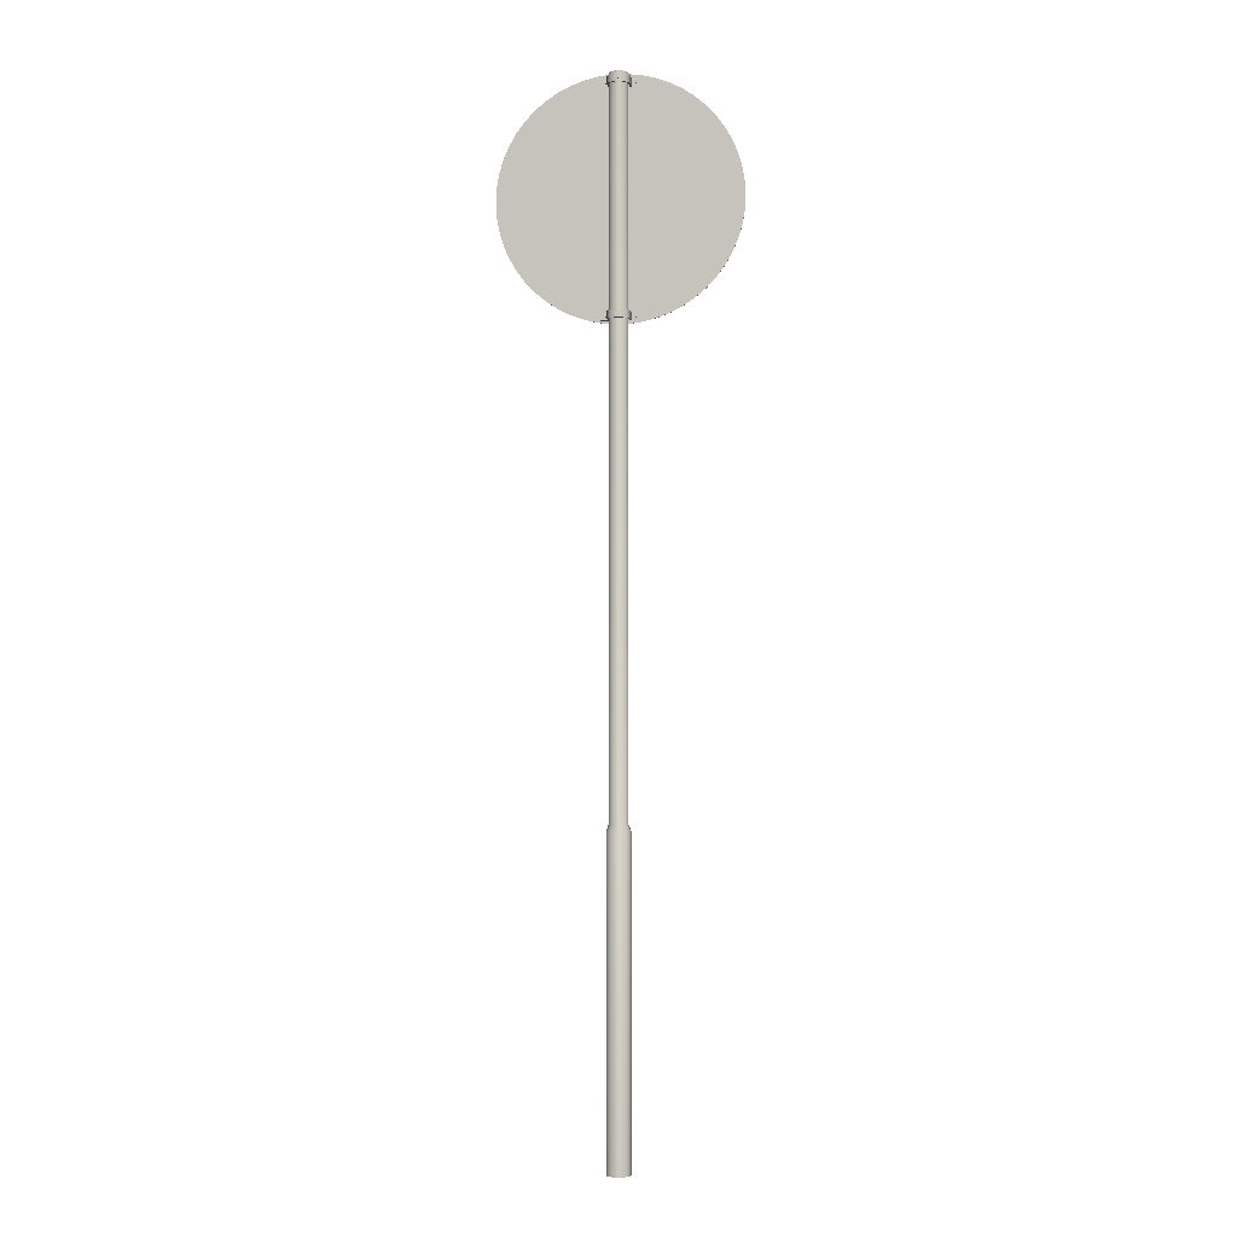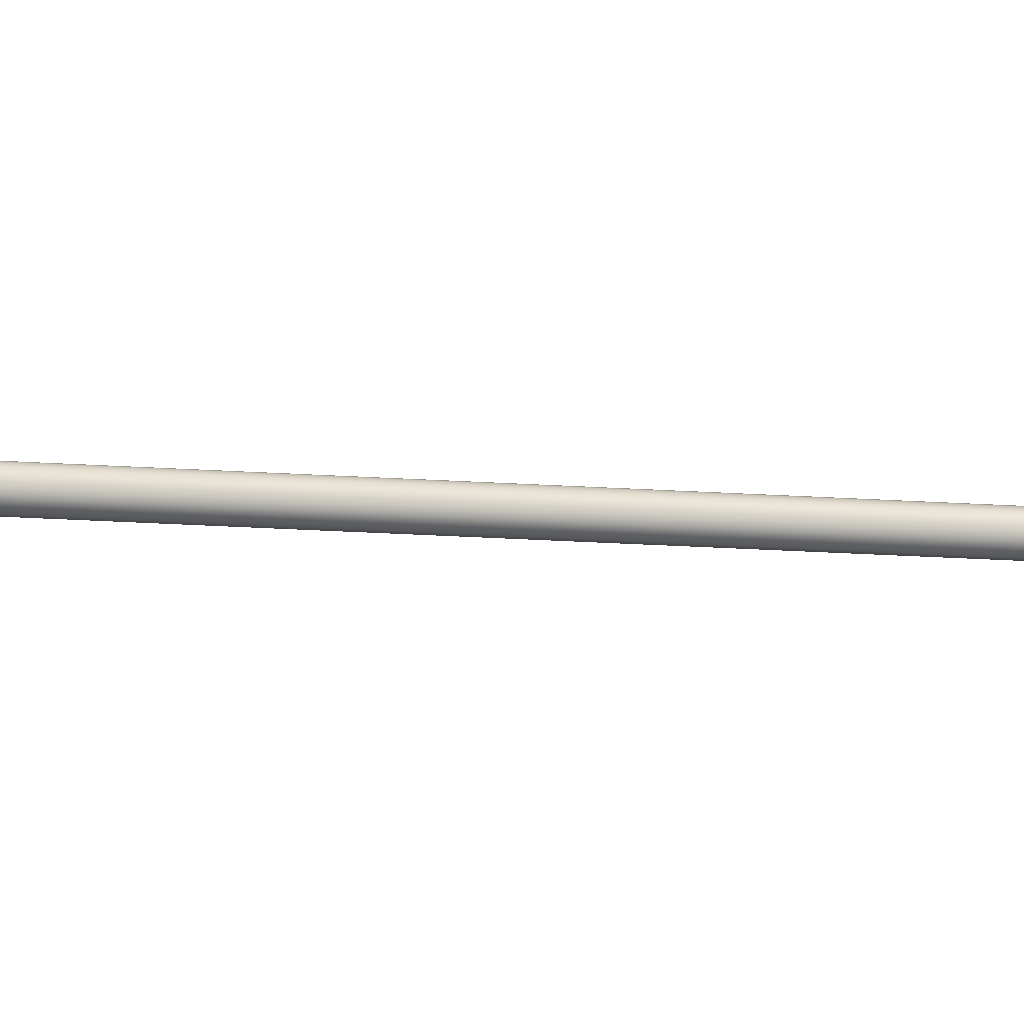
<metadata>
{"format":"obj","ext":"obj","renderer":"f3d","projection":"perspective","resolution":1024,"background":"white","views":[{"elev":-1.9,"azim":-172.4,"up":"+Y"},{"elev":-28.1,"azim":84.7,"up":"+Z"}]}
</metadata>
<code>
o traffic_signs-01.001
v -2.747 4.6 -2.143
v -3.045 4.635 -2.143
v -3.047 4.6 -2.143
v -3.039 4.669 -2.143
v -3.029 4.703 -2.143
v -3.015 4.735 -2.143
v -2.998 4.765 -2.143
v -2.977 4.793 -2.143
v -2.953 4.818 -2.143
v -2.926 4.841 -2.143
v -2.897 4.86 -2.143
v -2.866 4.875 -2.143
v -2.833 4.887 -2.143
v -2.799 4.895 -2.143
v -2.765 4.899 -2.143
v -2.73 4.899 -2.143
v -2.695 4.895 -2.143
v -2.661 4.887 -2.143
v -2.628 4.875 -2.143
v -2.597 4.86 -2.143
v -2.568 4.841 -2.143
v -2.541 4.818 -2.143
v -2.517 4.793 -2.143
v -2.497 4.765 -2.143
v -2.479 4.735 -2.143
v -2.465 4.703 -2.143
v -2.455 4.669 -2.143
v -2.449 4.635 -2.143
v -2.447 4.6 -2.143
v -2.449 4.565 -2.143
v -2.455 4.531 -2.143
v -2.465 4.497 -2.143
v -2.479 4.465 -2.143
v -2.497 4.435 -2.143
v -2.517 4.407 -2.143
v -2.541 4.382 -2.143
v -2.568 4.359 -2.143
v -2.597 4.34 -2.143
v -2.628 4.325 -2.143
v -2.661 4.313 -2.143
v -2.695 4.305 -2.143
v -2.73 4.301 -2.143
v -2.765 4.301 -2.143
v -2.799 4.305 -2.143
v -2.833 4.313 -2.143
v -2.866 4.325 -2.143
v -2.897 4.34 -2.143
v -2.926 4.359 -2.143
v -2.953 4.382 -2.143
v -2.977 4.407 -2.143
v -2.998 4.435 -2.143
v -3.015 4.465 -2.143
v -3.029 4.497 -2.143
v -3.039 4.531 -2.143
v -3.045 4.565 -2.143
v -3.343 4.67 -2.143
v -3.347 4.6 -2.143
v -3.331 4.738 -2.143
v -3.311 4.805 -2.143
v -3.283 4.869 -2.143
v -3.248 4.93 -2.143
v -3.207 4.986 -2.143
v -3.159 5.036 -2.143
v -3.105 5.081 -2.143
v -3.047 5.12 -2.143
v -2.985 5.151 -2.143
v -2.919 5.175 -2.143
v -2.851 5.191 -2.143
v -2.782 5.199 -2.143
v -2.712 5.199 -2.143
v -2.643 5.191 -2.143
v -2.575 5.175 -2.143
v -2.51 5.151 -2.143
v -2.447 5.12 -2.143
v -2.389 5.081 -2.143
v -2.335 5.036 -2.143
v -2.288 4.986 -2.143
v -2.246 4.93 -2.143
v -2.211 4.869 -2.143
v -2.183 4.805 -2.143
v -2.163 4.738 -2.143
v -2.151 4.67 -2.143
v -2.147 4.6 -2.143
v -2.151 4.53 -2.143
v -2.163 4.462 -2.143
v -2.183 4.395 -2.143
v -2.211 4.331 -2.143
v -2.246 4.27 -2.143
v -2.288 4.214 -2.143
v -2.335 4.164 -2.143
v -2.389 4.119 -2.143
v -2.447 4.08 -2.143
v -2.51 4.049 -2.143
v -2.575 4.025 -2.143
v -2.643 4.009 -2.143
v -2.712 4.001 -2.143
v -2.782 4.001 -2.143
v -2.851 4.009 -2.143
v -2.919 4.025 -2.143
v -2.985 4.049 -2.143
v -3.047 4.08 -2.143
v -3.105 4.119 -2.143
v -3.159 4.164 -2.143
v -3.207 4.214 -2.143
v -3.248 4.27 -2.143
v -3.283 4.331 -2.143
v -3.311 4.395 -2.143
v -3.331 4.462 -2.143
v -3.343 4.53 -2.143
v -3.343 4.67 -2.147
v -3.347 4.6 -2.147
v -3.331 4.738 -2.147
v -3.311 4.805 -2.147
v -3.283 4.869 -2.147
v -3.248 4.93 -2.147
v -3.207 4.986 -2.147
v -3.159 5.036 -2.147
v -3.105 5.081 -2.147
v -3.047 5.12 -2.147
v -2.985 5.151 -2.147
v -2.919 5.175 -2.147
v -2.851 5.191 -2.147
v -2.782 5.199 -2.147
v -2.712 5.199 -2.147
v -2.643 5.191 -2.147
v -2.575 5.175 -2.147
v -2.51 5.151 -2.147
v -2.447 5.12 -2.147
v -2.389 5.081 -2.147
v -2.335 5.036 -2.147
v -2.288 4.986 -2.147
v -2.246 4.93 -2.147
v -2.211 4.869 -2.147
v -2.183 4.805 -2.147
v -2.163 4.738 -2.147
v -2.151 4.67 -2.147
v -2.147 4.6 -2.147
v -2.151 4.53 -2.147
v -2.163 4.462 -2.147
v -2.183 4.395 -2.147
v -2.211 4.331 -2.147
v -2.246 4.27 -2.147
v -2.288 4.214 -2.147
v -2.335 4.164 -2.147
v -2.389 4.119 -2.147
v -2.447 4.08 -2.147
v -2.51 4.049 -2.147
v -2.575 4.025 -2.147
v -2.643 4.009 -2.147
v -2.712 4.001 -2.147
v -2.782 4.001 -2.147
v -2.851 4.009 -2.147
v -2.919 4.025 -2.147
v -2.985 4.049 -2.147
v -3.047 4.08 -2.147
v -3.105 4.119 -2.147
v -3.159 4.164 -2.147
v -3.207 4.214 -2.147
v -3.248 4.27 -2.147
v -3.283 4.331 -2.147
v -3.311 4.395 -2.147
v -3.331 4.462 -2.147
v -3.343 4.53 -2.147
v -3.045 4.635 -2.147
v -3.047 4.6 -2.147
v -3.039 4.669 -2.147
v -3.029 4.703 -2.147
v -3.015 4.735 -2.147
v -2.998 4.765 -2.147
v -2.977 4.793 -2.147
v -2.953 4.818 -2.147
v -2.926 4.841 -2.147
v -2.897 4.86 -2.147
v -2.866 4.875 -2.147
v -2.833 4.887 -2.147
v -2.799 4.895 -2.147
v -2.765 4.899 -2.147
v -2.73 4.899 -2.147
v -2.695 4.895 -2.147
v -2.661 4.887 -2.147
v -2.628 4.875 -2.147
v -2.597 4.86 -2.147
v -2.568 4.841 -2.147
v -2.541 4.818 -2.147
v -2.517 4.793 -2.147
v -2.497 4.765 -2.147
v -2.479 4.735 -2.147
v -2.465 4.703 -2.147
v -2.455 4.669 -2.147
v -2.449 4.635 -2.147
v -2.447 4.6 -2.147
v -2.449 4.565 -2.147
v -2.455 4.531 -2.147
v -2.465 4.497 -2.147
v -2.479 4.465 -2.147
v -2.497 4.435 -2.147
v -2.517 4.407 -2.147
v -2.541 4.382 -2.147
v -2.568 4.359 -2.147
v -2.597 4.34 -2.147
v -2.628 4.325 -2.147
v -2.661 4.313 -2.147
v -2.695 4.305 -2.147
v -2.73 4.301 -2.147
v -2.765 4.301 -2.147
v -2.799 4.305 -2.147
v -2.833 4.313 -2.147
v -2.866 4.325 -2.147
v -2.897 4.34 -2.147
v -2.926 4.359 -2.147
v -2.953 4.382 -2.147
v -2.977 4.407 -2.147
v -2.998 4.435 -2.147
v -3.015 4.465 -2.147
v -3.029 4.497 -2.147
v -3.039 4.531 -2.147
v -3.045 4.565 -2.147
v -2.747 4.6 -2.147
v -2.737 4.038 -2.258
v -2.757 4.038 -2.258
v -2.752 4.047 -2.258
v -2.742 4.047 -2.258
v -2.752 4.03 -2.258
v -2.742 4.03 -2.258
v -2.742 4.047 -2.25
v -2.737 4.038 -2.25
v -2.752 4.047 -2.25
v -2.757 4.038 -2.25
v -2.742 4.03 -2.25
v -2.752 4.03 -2.25
v -2.825 5.167 -2.163
v -2.815 5.167 -2.163
v -2.81 5.158 -2.163
v -2.83 5.158 -2.163
v -2.815 5.149 -2.163
v -2.825 5.149 -2.163
v -2.825 5.149 -2.135
v -2.83 5.158 -2.135
v -2.815 5.149 -2.135
v -2.81 5.158 -2.135
v -2.825 5.167 -2.135
v -2.815 5.167 -2.135
v -2.664 5.158 -2.163
v -2.684 5.158 -2.163
v -2.679 5.167 -2.163
v -2.669 5.167 -2.163
v -2.679 5.149 -2.163
v -2.669 5.149 -2.163
v -2.669 5.167 -2.135
v -2.664 5.158 -2.135
v -2.679 5.167 -2.135
v -2.684 5.158 -2.135
v -2.669 5.149 -2.135
v -2.679 5.149 -2.135
v -2.737 5.158 -2.258
v -2.757 5.158 -2.258
v -2.752 5.167 -2.258
v -2.742 5.167 -2.258
v -2.752 5.149 -2.258
v -2.742 5.149 -2.258
v -2.742 5.167 -2.25
v -2.737 5.158 -2.25
v -2.752 5.167 -2.25
v -2.757 5.158 -2.25
v -2.742 5.149 -2.25
v -2.752 5.149 -2.25
v -2.825 4.046 -2.163
v -2.815 4.046 -2.163
v -2.81 4.038 -2.163
v -2.83 4.038 -2.163
v -2.815 4.029 -2.163
v -2.825 4.029 -2.163
v -2.825 4.029 -2.135
v -2.83 4.038 -2.135
v -2.815 4.029 -2.135
v -2.81 4.038 -2.135
v -2.825 4.046 -2.135
v -2.815 4.046 -2.135
v -2.664 4.038 -2.163
v -2.684 4.038 -2.163
v -2.679 4.046 -2.163
v -2.669 4.046 -2.163
v -2.679 4.029 -2.163
v -2.669 4.029 -2.163
v -2.669 4.046 -2.135
v -2.664 4.038 -2.135
v -2.679 4.046 -2.135
v -2.684 4.038 -2.135
v -2.669 4.029 -2.135
v -2.679 4.029 -2.135
v -2.839 4.058 -2.155
v -2.839 4.018 -2.155
v -2.839 4.018 -2.147
v -2.839 4.058 -2.147
v -2.803 4.058 -2.155
v -2.803 4.018 -2.155
v -2.803 4.058 -2.195
v -2.803 4.018 -2.195
v -2.799 4.058 -2.216
v -2.799 4.018 -2.216
v -2.786 4.058 -2.234
v -2.786 4.018 -2.234
v -2.768 4.058 -2.246
v -2.768 4.018 -2.246
v -2.747 4.058 -2.25
v -2.747 4.018 -2.25
v -2.726 4.058 -2.246
v -2.726 4.018 -2.246
v -2.708 4.058 -2.234
v -2.708 4.018 -2.234
v -2.696 4.058 -2.216
v -2.696 4.018 -2.216
v -2.692 4.058 -2.195
v -2.692 4.018 -2.195
v -2.692 4.058 -2.155
v -2.692 4.018 -2.155
v -2.655 4.058 -2.155
v -2.655 4.018 -2.155
v -2.655 4.058 -2.147
v -2.655 4.018 -2.147
v -2.7 4.058 -2.147
v -2.7 4.018 -2.147
v -2.7 4.058 -2.195
v -2.7 4.018 -2.195
v -2.703 4.058 -2.213
v -2.703 4.018 -2.213
v -2.714 4.058 -2.228
v -2.714 4.018 -2.228
v -2.729 4.058 -2.239
v -2.729 4.018 -2.239
v -2.747 4.058 -2.242
v -2.747 4.018 -2.242
v -2.765 4.058 -2.239
v -2.765 4.018 -2.239
v -2.781 4.058 -2.228
v -2.781 4.018 -2.228
v -2.791 4.058 -2.213
v -2.791 4.018 -2.213
v -2.795 4.058 -2.195
v -2.795 4.018 -2.195
v -2.795 4.058 -2.147
v -2.795 4.018 -2.147
v -2.839 5.178 -2.155
v -2.839 5.138 -2.155
v -2.839 5.138 -2.147
v -2.839 5.178 -2.147
v -2.803 5.178 -2.155
v -2.803 5.138 -2.155
v -2.803 5.178 -2.195
v -2.803 5.138 -2.195
v -2.799 5.178 -2.216
v -2.799 5.138 -2.216
v -2.786 5.178 -2.234
v -2.786 5.138 -2.234
v -2.768 5.178 -2.246
v -2.768 5.138 -2.246
v -2.747 5.178 -2.25
v -2.747 5.138 -2.25
v -2.726 5.178 -2.246
v -2.726 5.138 -2.246
v -2.708 5.178 -2.234
v -2.708 5.138 -2.234
v -2.696 5.178 -2.216
v -2.696 5.138 -2.216
v -2.692 5.178 -2.195
v -2.692 5.138 -2.195
v -2.692 5.178 -2.155
v -2.692 5.138 -2.155
v -2.655 5.178 -2.155
v -2.655 5.138 -2.155
v -2.655 5.178 -2.147
v -2.655 5.138 -2.147
v -2.7 5.178 -2.147
v -2.7 5.138 -2.147
v -2.7 5.178 -2.195
v -2.7 5.138 -2.195
v -2.703 5.178 -2.213
v -2.703 5.138 -2.213
v -2.714 5.178 -2.228
v -2.714 5.138 -2.228
v -2.729 5.178 -2.239
v -2.729 5.138 -2.239
v -2.747 5.178 -2.242
v -2.747 5.138 -2.242
v -2.765 5.178 -2.239
v -2.765 5.138 -2.239
v -2.781 5.178 -2.228
v -2.781 5.138 -2.228
v -2.791 5.178 -2.213
v -2.791 5.138 -2.213
v -2.795 5.178 -2.195
v -2.795 5.138 -2.195
v -2.795 5.178 -2.147
v -2.795 5.138 -2.147
v -2.692 0 -2.218
v -2.692 1.6 -2.218
v -2.687 1.6 -2.195
v -2.687 0 -2.195
v -2.705 0 -2.237
v -2.705 1.6 -2.237
v -2.724 0 -2.25
v -2.724 1.6 -2.25
v -2.747 0 -2.255
v -2.747 1.6 -2.255
v -2.77 0 -2.25
v -2.77 1.6 -2.25
v -2.79 0 -2.237
v -2.79 1.6 -2.237
v -2.803 0 -2.218
v -2.803 1.6 -2.218
v -2.807 0 -2.195
v -2.807 1.6 -2.195
v -2.803 0 -2.172
v -2.803 1.6 -2.172
v -2.79 0 -2.152
v -2.79 1.6 -2.152
v -2.77 0 -2.139
v -2.77 1.6 -2.139
v -2.747 0 -2.135
v -2.747 1.6 -2.135
v -2.724 0 -2.139
v -2.724 1.6 -2.139
v -2.705 0 -2.152
v -2.705 1.6 -2.152
v -2.692 0 -2.172
v -2.692 1.6 -2.172
v -2.703 0 -2.213
v -2.7 0 -2.195
v -2.747 0 -2.195
v -2.714 0 -2.228
v -2.729 0 -2.239
v -2.747 0 -2.242
v -2.765 0 -2.239
v -2.781 0 -2.228
v -2.791 0 -2.213
v -2.795 0 -2.195
v -2.791 0 -2.177
v -2.781 0 -2.161
v -2.765 0 -2.151
v -2.747 0 -2.147
v -2.729 0 -2.151
v -2.714 0 -2.161
v -2.703 0 -2.177
v -2.7 5.191 -2.195
v -2.703 5.191 -2.213
v -2.747 5.191 -2.195
v -2.703 5.191 -2.177
v -2.714 5.191 -2.228
v -2.729 5.191 -2.239
v -2.747 5.191 -2.242
v -2.765 5.191 -2.239
v -2.781 5.191 -2.228
v -2.791 5.191 -2.213
v -2.795 5.191 -2.195
v -2.791 5.191 -2.177
v -2.781 5.191 -2.161
v -2.765 5.191 -2.151
v -2.747 5.191 -2.147
v -2.729 5.191 -2.151
v -2.714 5.191 -2.161
v -2.7 1.633 -2.195
v -2.703 1.633 -2.213
v -2.714 1.633 -2.228
v -2.729 1.633 -2.239
v -2.747 1.633 -2.242
v -2.765 1.633 -2.239
v -2.781 1.633 -2.228
v -2.791 1.633 -2.213
v -2.795 1.633 -2.195
v -2.791 1.633 -2.177
v -2.781 1.633 -2.161
v -2.765 1.633 -2.151
v -2.747 1.633 -2.147
v -2.729 1.633 -2.151
v -2.714 1.633 -2.161
v -2.703 1.633 -2.177
f 1 2 3
f 1 4 2
f 1 5 4
f 1 6 5
f 1 7 6
f 1 8 7
f 1 9 8
f 1 10 9
f 1 11 10
f 1 12 11
f 1 13 12
f 1 14 13
f 1 15 14
f 1 16 15
f 1 17 16
f 1 18 17
f 1 19 18
f 1 20 19
f 1 21 20
f 1 22 21
f 1 23 22
f 1 24 23
f 1 25 24
f 1 26 25
f 1 27 26
f 1 28 27
f 1 29 28
f 1 30 29
f 1 31 30
f 1 32 31
f 1 33 32
f 1 34 33
f 1 35 34
f 1 36 35
f 1 37 36
f 1 38 37
f 1 39 38
f 1 40 39
f 1 41 40
f 1 42 41
f 1 43 42
f 1 44 43
f 1 45 44
f 1 46 45
f 1 47 46
f 1 48 47
f 1 49 48
f 1 50 49
f 1 51 50
f 1 52 51
f 1 53 52
f 1 54 53
f 1 55 54
f 1 3 55
f 56 57 3 2
f 58 56 2 4
f 59 58 4 5
f 60 59 5 6
f 61 60 6 7
f 62 61 7 8
f 63 62 8 9
f 64 63 9 10
f 65 64 10 11
f 66 65 11 12
f 67 66 12 13
f 68 67 13 14
f 69 68 14 15
f 70 69 15 16
f 71 70 16 17
f 72 71 17 18
f 73 72 18 19
f 74 73 19 20
f 75 74 20 21
f 76 75 21 22
f 77 76 22 23
f 78 77 23 24
f 79 78 24 25
f 80 79 25 26
f 81 80 26 27
f 82 81 27 28
f 83 82 28 29
f 84 83 29 30
f 85 84 30 31
f 86 85 31 32
f 87 86 32 33
f 88 87 33 34
f 89 88 34 35
f 90 89 35 36
f 91 90 36 37
f 92 91 37 38
f 93 92 38 39
f 94 93 39 40
f 95 94 40 41
f 96 95 41 42
f 97 96 42 43
f 98 97 43 44
f 99 98 44 45
f 100 99 45 46
f 101 100 46 47
f 102 101 47 48
f 103 102 48 49
f 104 103 49 50
f 105 104 50 51
f 106 105 51 52
f 107 106 52 53
f 108 107 53 54
f 109 108 54 55
f 57 109 55 3
f 110 111 57 56
f 112 110 56 58
f 113 112 58 59
f 114 113 59 60
f 115 114 60 61
f 116 115 61 62
f 117 116 62 63
f 118 117 63 64
f 119 118 64 65
f 120 119 65 66
f 121 120 66 67
f 122 121 67 68
f 123 122 68 69
f 124 123 69 70
f 125 124 70 71
f 126 125 71 72
f 127 126 72 73
f 128 127 73 74
f 129 128 74 75
f 130 129 75 76
f 131 130 76 77
f 132 131 77 78
f 133 132 78 79
f 134 133 79 80
f 135 134 80 81
f 136 135 81 82
f 137 136 82 83
f 138 137 83 84
f 139 138 84 85
f 140 139 85 86
f 141 140 86 87
f 142 141 87 88
f 143 142 88 89
f 144 143 89 90
f 145 144 90 91
f 146 145 91 92
f 147 146 92 93
f 148 147 93 94
f 149 148 94 95
f 150 149 95 96
f 151 150 96 97
f 152 151 97 98
f 153 152 98 99
f 154 153 99 100
f 155 154 100 101
f 156 155 101 102
f 157 156 102 103
f 158 157 103 104
f 159 158 104 105
f 160 159 105 106
f 161 160 106 107
f 162 161 107 108
f 163 162 108 109
f 111 163 109 57
f 164 165 111 110
f 166 164 110 112
f 167 166 112 113
f 168 167 113 114
f 169 168 114 115
f 170 169 115 116
f 171 170 116 117
f 172 171 117 118
f 173 172 118 119
f 174 173 119 120
f 175 174 120 121
f 176 175 121 122
f 177 176 122 123
f 178 177 123 124
f 179 178 124 125
f 180 179 125 126
f 181 180 126 127
f 182 181 127 128
f 183 182 128 129
f 184 183 129 130
f 185 184 130 131
f 186 185 131 132
f 187 186 132 133
f 188 187 133 134
f 189 188 134 135
f 190 189 135 136
f 191 190 136 137
f 192 191 137 138
f 193 192 138 139
f 194 193 139 140
f 195 194 140 141
f 196 195 141 142
f 197 196 142 143
f 198 197 143 144
f 199 198 144 145
f 200 199 145 146
f 201 200 146 147
f 202 201 147 148
f 203 202 148 149
f 204 203 149 150
f 205 204 150 151
f 206 205 151 152
f 207 206 152 153
f 208 207 153 154
f 209 208 154 155
f 210 209 155 156
f 211 210 156 157
f 212 211 157 158
f 213 212 158 159
f 214 213 159 160
f 215 214 160 161
f 216 215 161 162
f 217 216 162 163
f 165 217 163 111
f 218 165 164
f 218 164 166
f 218 166 167
f 218 167 168
f 218 168 169
f 218 169 170
f 218 170 171
f 218 171 172
f 218 172 173
f 218 173 174
f 218 174 175
f 218 175 176
f 218 176 177
f 218 177 178
f 218 178 179
f 218 179 180
f 218 180 181
f 218 181 182
f 218 182 183
f 218 183 184
f 218 184 185
f 218 185 186
f 218 186 187
f 218 187 188
f 218 188 189
f 218 189 190
f 218 190 191
f 218 191 192
f 218 192 193
f 218 193 194
f 218 194 195
f 218 195 196
f 218 196 197
f 218 197 198
f 218 198 199
f 218 199 200
f 218 200 201
f 218 201 202
f 218 202 203
f 218 203 204
f 218 204 205
f 218 205 206
f 218 206 207
f 218 207 208
f 218 208 209
f 218 209 210
f 218 210 211
f 218 211 212
f 218 212 213
f 218 213 214
f 218 214 215
f 218 215 216
f 218 216 217
f 218 217 165
f 219 220 221 222
f 223 220 219 224
f 219 222 225 226
f 222 221 227 225
f 221 220 228 227
f 224 219 226 229
f 223 224 229 230
f 220 223 230 228
f 226 225 227 228
f 226 228 230 229
f 231 232 233 234
f 234 233 235 236
f 234 236 237 238
f 236 235 239 237
f 235 233 240 239
f 232 231 241 242
f 231 234 238 241
f 233 232 242 240
f 240 242 241 238
f 240 238 237 239
f 243 244 245 246
f 247 244 243 248
f 243 246 249 250
f 246 245 251 249
f 245 244 252 251
f 248 243 250 253
f 247 248 253 254
f 244 247 254 252
f 250 249 251 252
f 250 252 254 253
f 255 256 257 258
f 259 256 255 260
f 255 258 261 262
f 258 257 263 261
f 257 256 264 263
f 260 255 262 265
f 259 260 265 266
f 256 259 266 264
f 262 261 263 264
f 262 264 266 265
f 267 268 269 270
f 270 269 271 272
f 270 272 273 274
f 272 271 275 273
f 271 269 276 275
f 268 267 277 278
f 267 270 274 277
f 269 268 278 276
f 276 278 277 274
f 276 274 273 275
f 279 280 281 282
f 283 280 279 284
f 279 282 285 286
f 282 281 287 285
f 281 280 288 287
f 284 279 286 289
f 283 284 289 290
f 280 283 290 288
f 286 285 287 288
f 286 288 290 289
f 291 292 293 294
f 295 296 292 291
f 297 298 296 295
f 299 300 298 297
f 301 302 300 299
f 303 304 302 301
f 305 306 304 303
f 307 308 306 305
f 309 310 308 307
f 311 312 310 309
f 313 314 312 311
f 315 316 314 313
f 317 318 316 315
f 319 320 318 317
f 321 322 320 319
f 323 324 322 321
f 325 326 324 323
f 327 328 326 325
f 329 330 328 327
f 331 332 330 329
f 333 334 332 331
f 335 336 334 333
f 337 338 336 335
f 339 340 338 337
f 341 342 340 339
f 294 293 342 341
f 293 292 296 342
f 296 298 340 342
f 300 338 340 298
f 302 336 338 300
f 304 334 336 302
f 306 332 334 304
f 308 330 332 306
f 310 328 330 308
f 312 326 328 310
f 314 324 326 312
f 316 322 324 314
f 318 320 322 316
f 294 341 295 291
f 339 297 295 341
f 337 299 297 339
f 335 301 299 337
f 333 303 301 335
f 331 305 303 333
f 329 307 305 331
f 327 309 307 329
f 325 311 309 327
f 323 313 311 325
f 321 315 313 323
f 319 317 315 321
f 343 344 345 346
f 347 348 344 343
f 349 350 348 347
f 351 352 350 349
f 353 354 352 351
f 355 356 354 353
f 357 358 356 355
f 359 360 358 357
f 361 362 360 359
f 363 364 362 361
f 365 366 364 363
f 367 368 366 365
f 369 370 368 367
f 371 372 370 369
f 373 374 372 371
f 375 376 374 373
f 377 378 376 375
f 379 380 378 377
f 381 382 380 379
f 383 384 382 381
f 385 386 384 383
f 387 388 386 385
f 389 390 388 387
f 391 392 390 389
f 393 394 392 391
f 346 345 394 393
f 345 344 348 394
f 348 350 392 394
f 352 390 392 350
f 354 388 390 352
f 356 386 388 354
f 358 384 386 356
f 360 382 384 358
f 362 380 382 360
f 364 378 380 362
f 366 376 378 364
f 368 374 376 366
f 370 372 374 368
f 346 393 347 343
f 391 349 347 393
f 389 351 349 391
f 387 353 351 389
f 385 355 353 387
f 383 357 355 385
f 381 359 357 383
f 379 361 359 381
f 377 363 361 379
f 375 365 363 377
f 373 367 365 375
f 371 369 367 373
f 395 396 397 398
f 399 400 396 395
f 401 402 400 399
f 403 404 402 401
f 405 406 404 403
f 407 408 406 405
f 409 410 408 407
f 411 412 410 409
f 413 414 412 411
f 415 416 414 413
f 417 418 416 415
f 419 420 418 417
f 421 422 420 419
f 423 424 422 421
f 425 426 424 423
f 398 397 426 425
f 427 428 429 430
f 431 430 429 432
f 433 432 429 434
f 435 434 429 436
f 437 436 429 438
f 439 438 429 440
f 441 440 429 442
f 443 442 429 428
f 427 395 398 428
f 430 399 395 427
f 431 401 399 430
f 432 403 401 431
f 433 405 403 432
f 434 407 405 433
f 435 409 407 434
f 436 411 409 435
f 437 413 411 436
f 438 415 413 437
f 439 417 415 438
f 440 419 417 439
f 441 421 419 440
f 442 423 421 441
f 443 425 423 442
f 428 398 425 443
f 444 445 446 447
f 446 445 448 449
f 446 449 450 451
f 446 451 452 453
f 446 453 454 455
f 446 455 456 457
f 446 457 458 459
f 446 459 460 447
f 461 397 396 462
f 462 396 400 463
f 463 400 402 464
f 464 402 404 465
f 465 404 406 466
f 466 406 408 467
f 467 408 410 468
f 468 410 412 469
f 469 412 414 470
f 470 414 416 471
f 471 416 418 472
f 472 418 420 473
f 473 420 422 474
f 474 422 424 475
f 475 424 426 476
f 476 426 397 461
f 461 462 445 444
f 462 463 448 445
f 463 464 449 448
f 464 465 450 449
f 465 466 451 450
f 466 467 452 451
f 467 468 453 452
f 468 469 454 453
f 469 470 455 454
f 470 471 456 455
f 471 472 457 456
f 472 473 458 457
f 473 474 459 458
f 474 475 460 459
f 475 476 447 460
f 476 461 444 447

</code>
